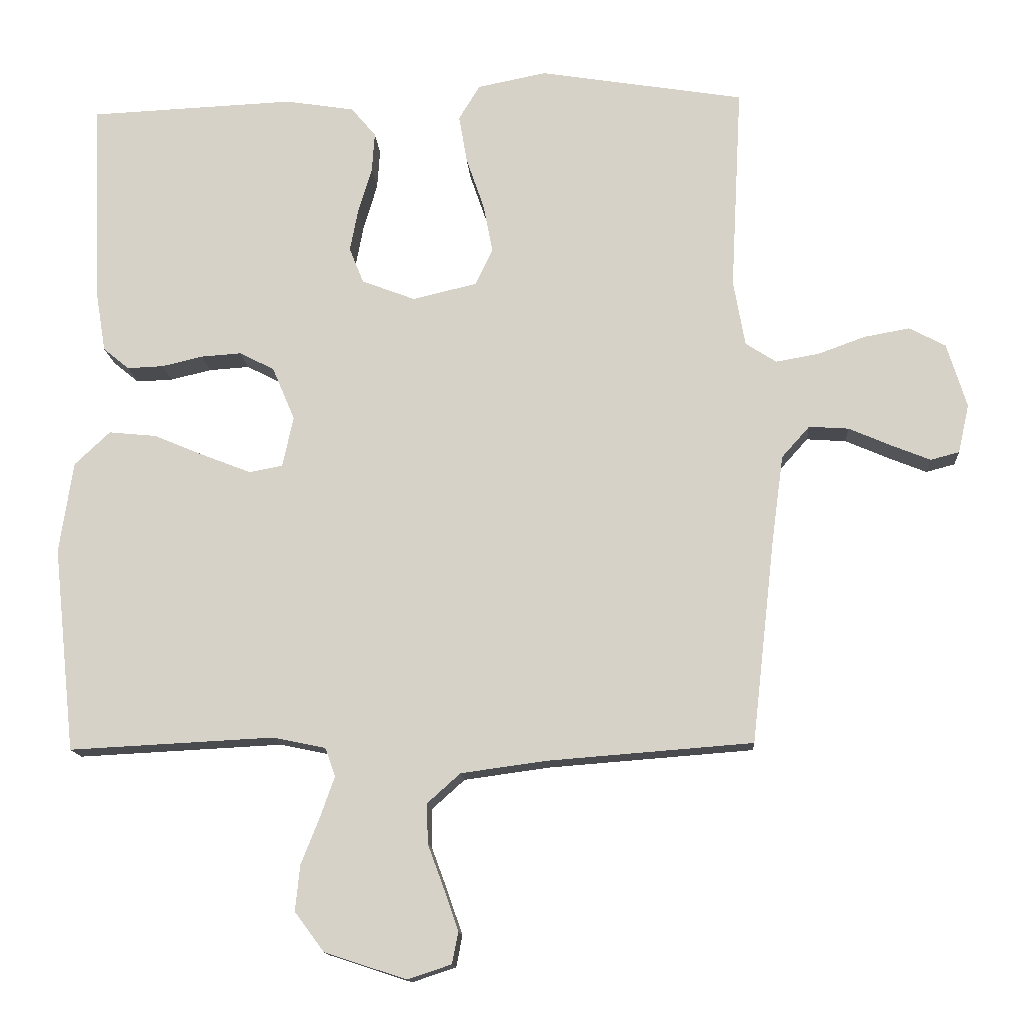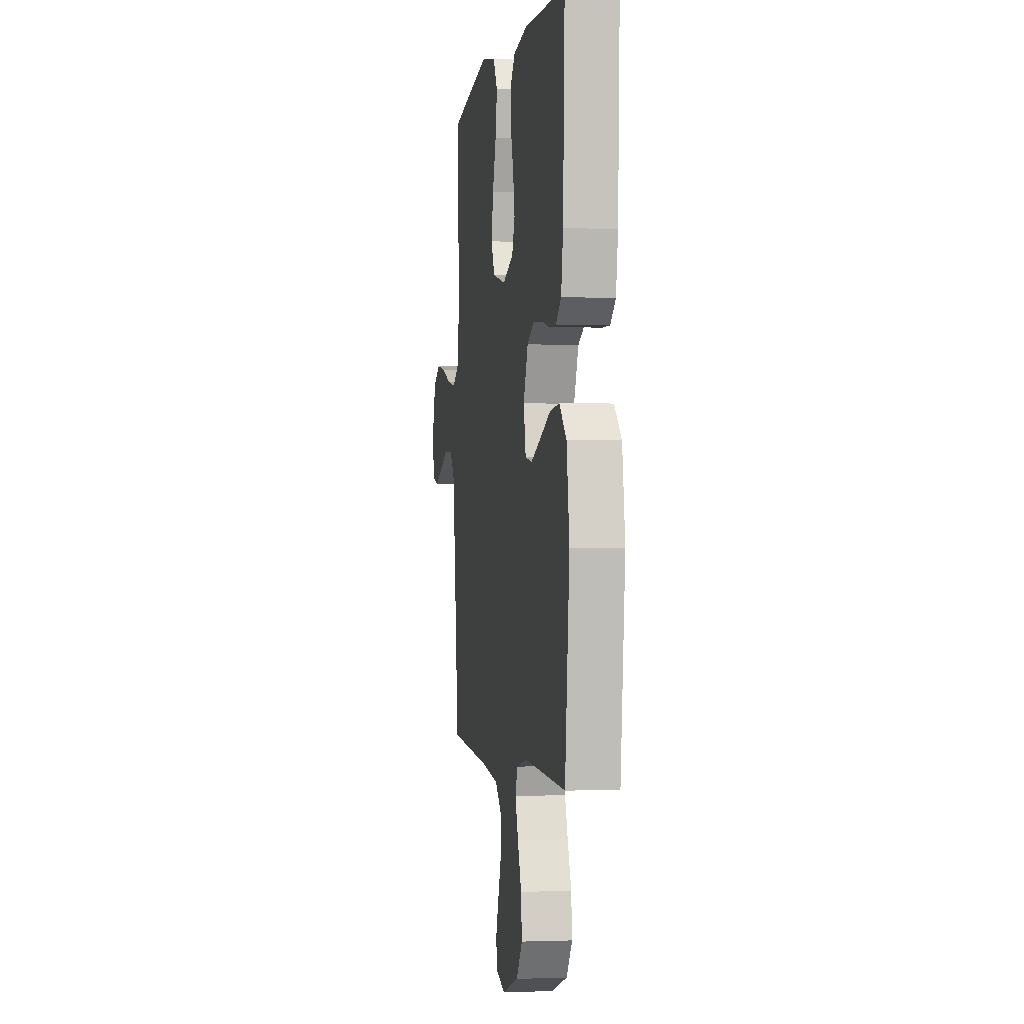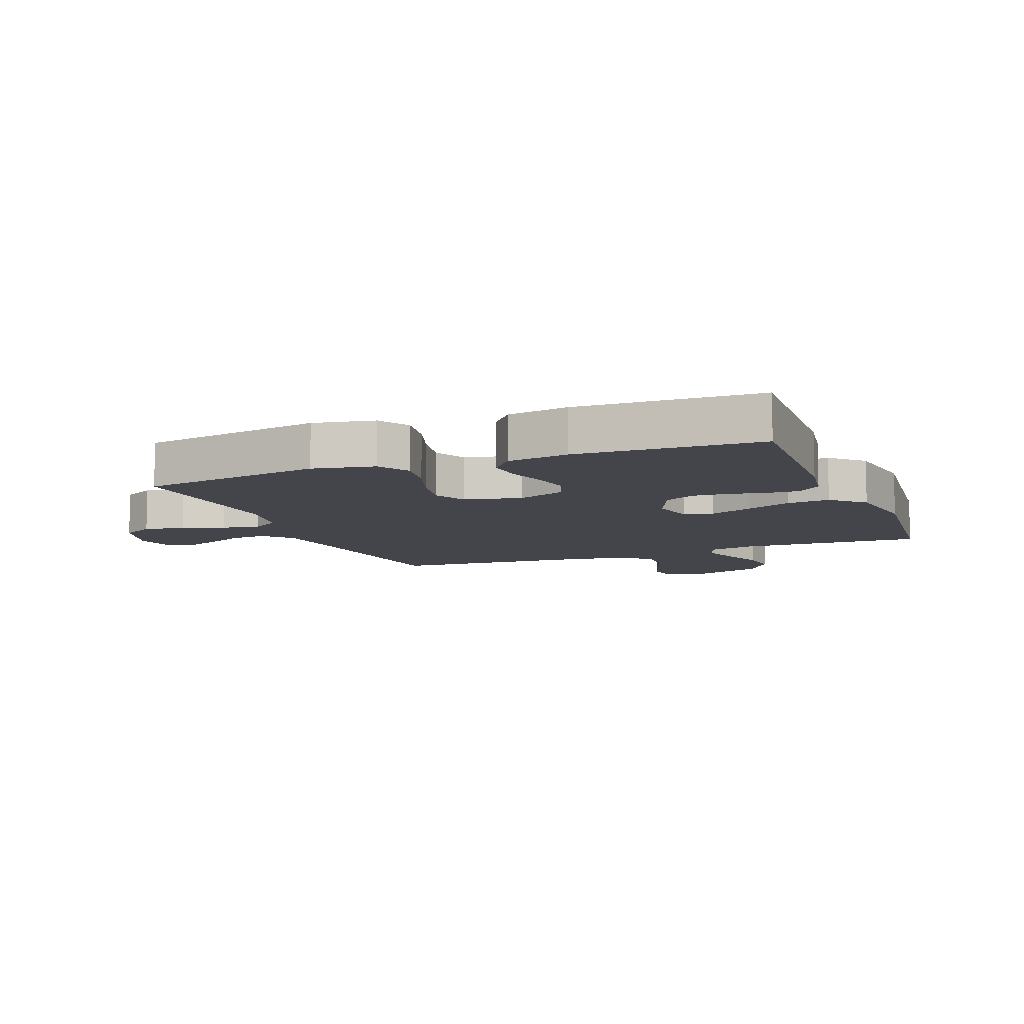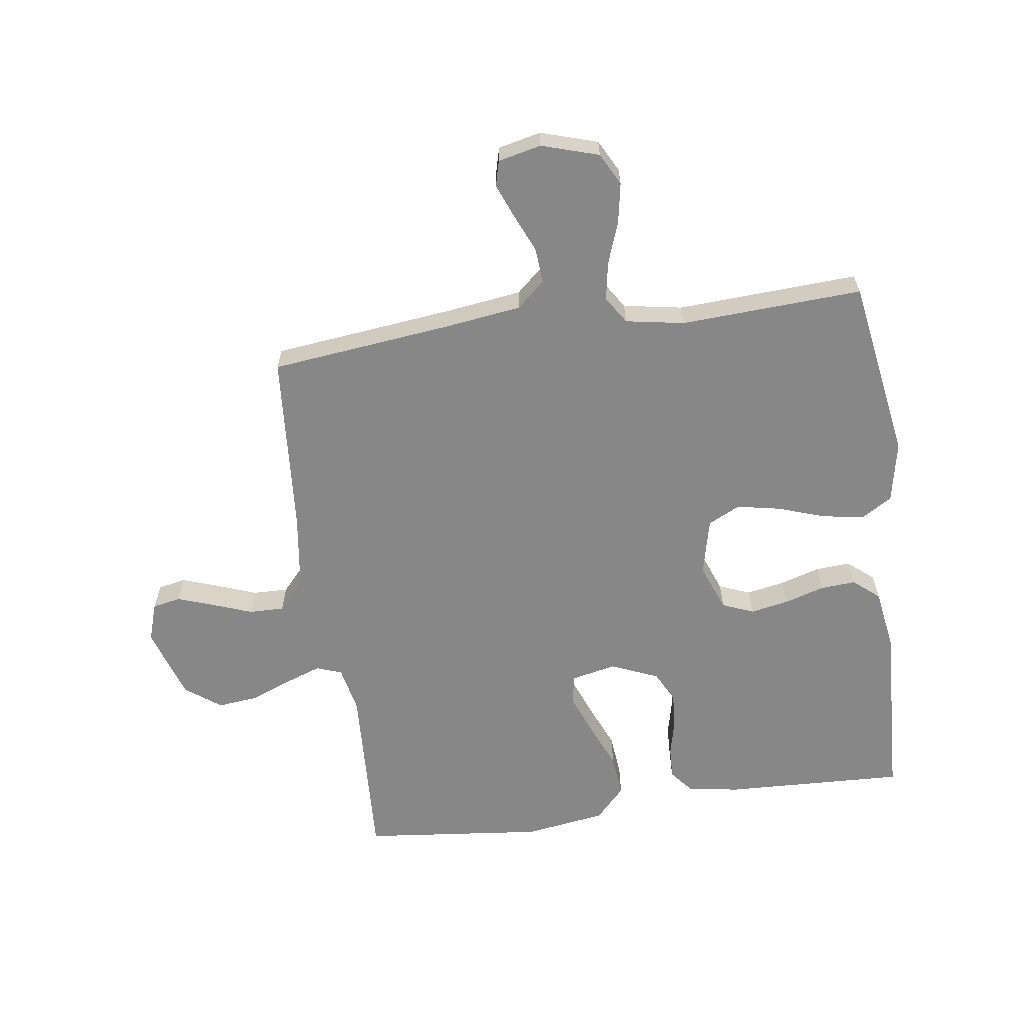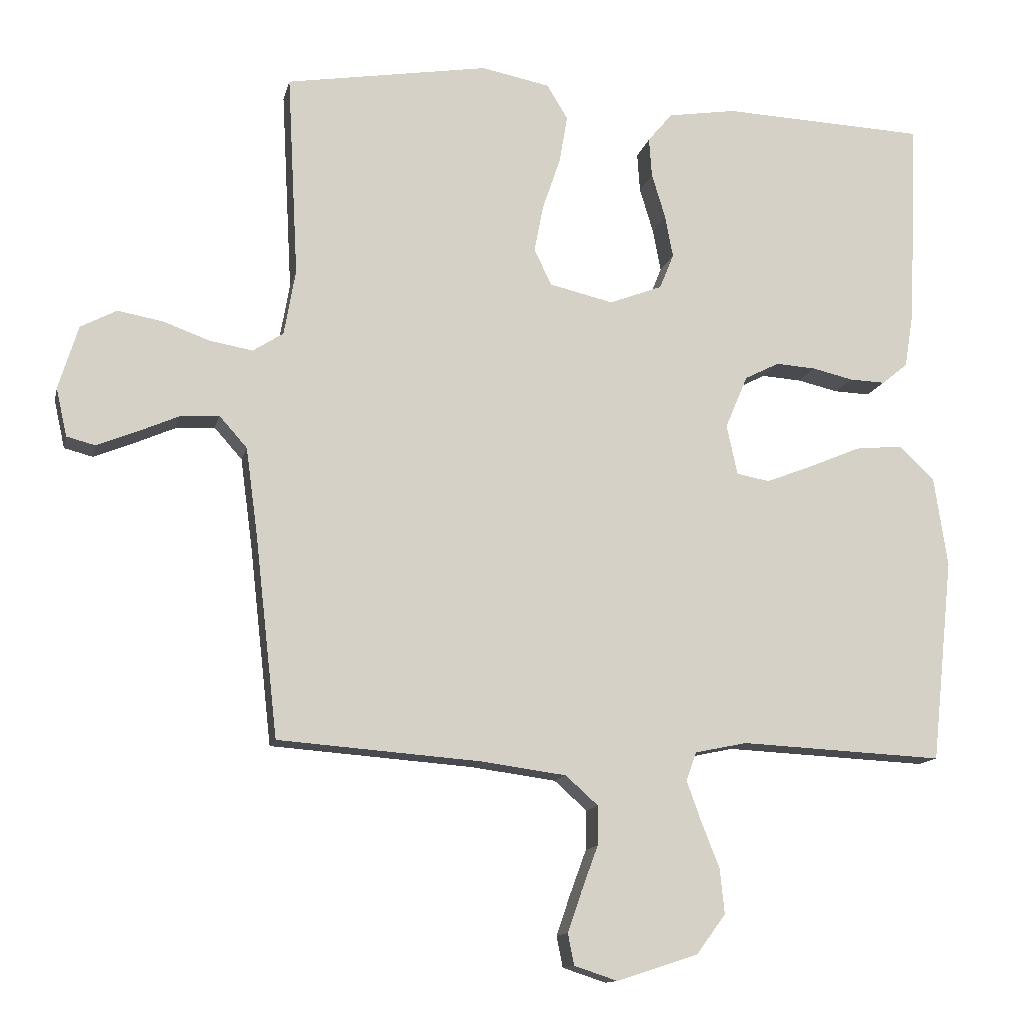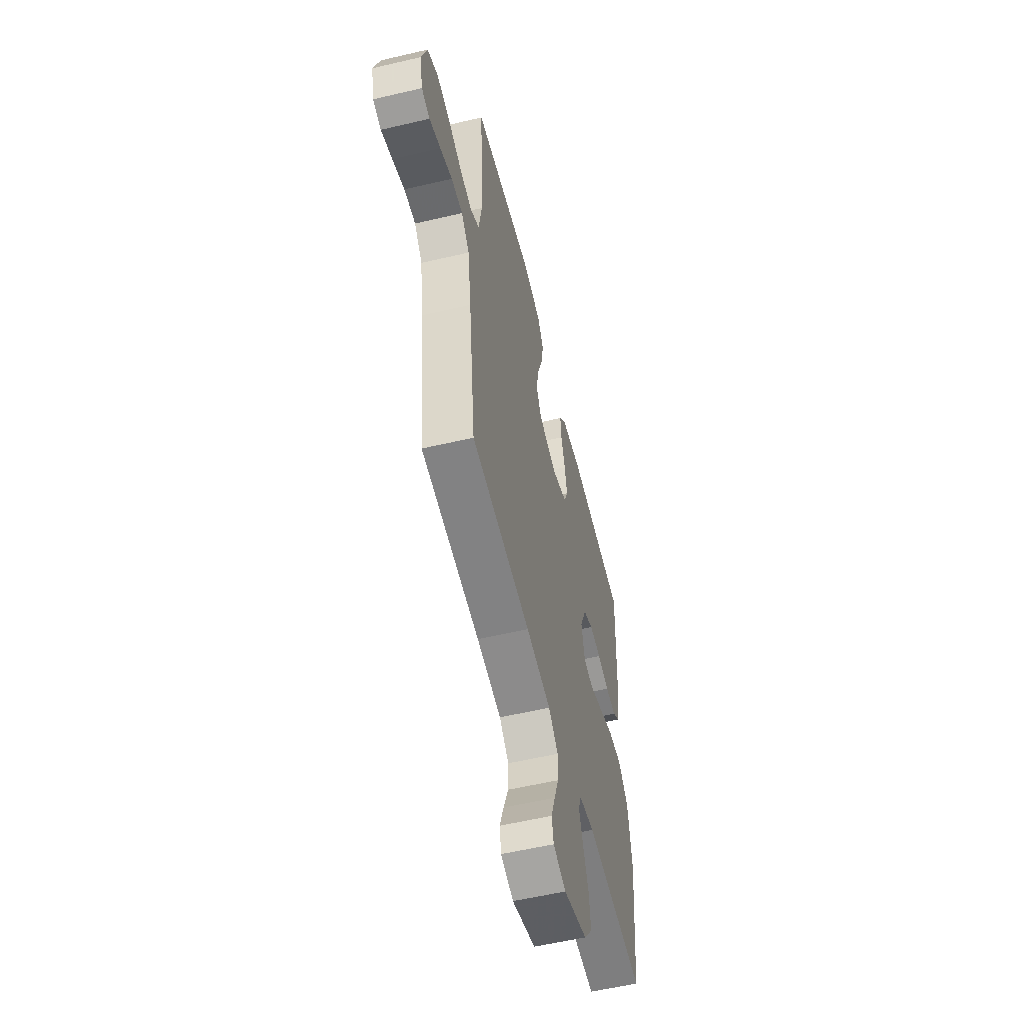
<metadata>
{"format":"obj","ext":"obj","renderer":"f3d","projection":"perspective","resolution":1024,"background":"white","views":[{"elev":-13.9,"azim":-176.2,"up":"+Z"},{"elev":-1.1,"azim":81.1,"up":"+Z"},{"elev":-9.2,"azim":21.6,"up":"+Y"},{"elev":-62.4,"azim":-82.0,"up":"+Y"},{"elev":-12.7,"azim":-12.4,"up":"+Z"},{"elev":-56.7,"azim":-76.2,"up":"+Z"}]}
</metadata>
<code>
v 0.5 0.07 0.5
v 0.488 0.07 0.2
v 0.474 0.07 0.115
v 0.436 0.07 0.084
v 0.383 0.07 0.086
v 0.323 0.07 0.1
v 0.264 0.07 0.104
v 0.213 0.07 0.078
v 0.18 0.07 0
v 0.196 0.07 -0.074
v 0.245 0.07 -0.083
v 0.314 0.07 -0.056
v 0.39 0.07 -0.024
v 0.46 0.07 -0.017
v 0.512 0.07 -0.066
v 0.532 0.07 -0.2
v 0.5 0.07 -0.5
v 0.2 0.07 -0.485
v 0.123 0.07 -0.501
v 0.108 0.07 -0.543
v 0.129 0.07 -0.602
v 0.156 0.07 -0.67
v 0.163 0.07 -0.737
v 0.12 0.07 -0.795
v 0 0.07 -0.834
v -0.064 0.07 -0.813
v -0.073 0.07 -0.767
v -0.052 0.07 -0.706
v -0.028 0.07 -0.641
v -0.027 0.07 -0.583
v -0.075 0.07 -0.54
v -0.2 0.07 -0.523
v -0.5 0.07 -0.5
v -0.534 0.07 -0.2
v -0.551 0.07 -0.074
v -0.592 0.07 -0.028
v -0.65 0.07 -0.032
v -0.712 0.07 -0.059
v -0.769 0.07 -0.082
v -0.811 0.07 -0.071
v -0.827 0.07 0
v -0.798 0.07 0.094
v -0.745 0.07 0.122
v -0.678 0.07 0.11
v -0.609 0.07 0.085
v -0.546 0.07 0.074
v -0.501 0.07 0.103
v -0.484 0.07 0.2
v -0.5 0.07 0.5
v -0.2 0.07 0.549
v -0.099 0.07 0.529
v -0.068 0.07 0.478
v -0.08 0.07 0.408
v -0.106 0.07 0.332
v -0.12 0.07 0.26
v -0.094 0.07 0.207
v 0 0.07 0.185
v 0.078 0.07 0.215
v 0.099 0.07 0.267
v 0.087 0.07 0.33
v 0.067 0.07 0.396
v 0.063 0.07 0.454
v 0.099 0.07 0.497
v 0.2 0.07 0.513
v 0.5 0 0.5
v 0.488 0 0.2
v 0.474 0 0.115
v 0.436 0 0.084
v 0.383 0 0.086
v 0.323 0 0.1
v 0.264 0 0.104
v 0.213 0 0.078
v 0.18 0 0
v 0.196 0 -0.074
v 0.245 0 -0.083
v 0.314 0 -0.056
v 0.39 0 -0.024
v 0.46 0 -0.017
v 0.512 0 -0.066
v 0.532 0 -0.2
v 0.5 0 -0.5
v 0.2 0 -0.485
v 0.123 0 -0.501
v 0.108 0 -0.543
v 0.129 0 -0.602
v 0.156 0 -0.67
v 0.163 0 -0.737
v 0.12 0 -0.795
v 0 0 -0.834
v -0.064 0 -0.813
v -0.073 0 -0.767
v -0.052 0 -0.706
v -0.028 0 -0.641
v -0.027 0 -0.583
v -0.075 0 -0.54
v -0.2 0 -0.523
v -0.5 0 -0.5
v -0.534 0 -0.2
v -0.551 0 -0.074
v -0.592 0 -0.028
v -0.65 0 -0.032
v -0.712 0 -0.059
v -0.769 0 -0.082
v -0.811 0 -0.071
v -0.827 0 0
v -0.798 0 0.094
v -0.745 0 0.122
v -0.678 0 0.11
v -0.609 0 0.085
v -0.546 0 0.074
v -0.501 0 0.103
v -0.484 0 0.2
v -0.5 0 0.5
v -0.2 0 0.549
v -0.099 0 0.529
v -0.068 0 0.478
v -0.08 0 0.408
v -0.106 0 0.332
v -0.12 0 0.26
v -0.094 0 0.207
v 0 0 0.185
v 0.078 0 0.215
v 0.099 0 0.267
v 0.087 0 0.33
v 0.067 0 0.396
v 0.063 0 0.454
v 0.099 0 0.497
v 0.2 0 0.513
f 60 61 62 63
f 59 60 63 64
f 58 59 64 1
f 51 52 53 54
f 51 54 55
f 48 49 50 51
f 47 48 51 55
f 46 47 55 56
f 42 43 44 45
f 42 45 46
f 41 42 46
f 40 41 46
f 37 38 39 40
f 37 40 46 56
f 32 33 34
f 31 32 34 35
f 30 31 35 36
f 26 27 28 29
f 24 25 26 29
f 24 29 30
f 21 22 23 24
f 20 21 24 30
f 19 20 30 36
f 15 16 17 18
f 12 13 14 15
f 11 12 15 18
f 10 11 18 19
f 3 4 5 6
f 3 6 7
f 58 1 2 3
f 57 58 3 7
f 36 37 56 57
f 9 10 19 36
f 8 9 36 57
f 7 8 57
f 127 126 125 124
f 128 127 124 123
f 65 128 123 122
f 118 117 116 115
f 119 118 115
f 115 114 113 112
f 119 115 112 111
f 120 119 111 110
f 109 108 107 106
f 110 109 106
f 110 106 105
f 110 105 104
f 104 103 102 101
f 120 110 104 101
f 98 97 96
f 99 98 96 95
f 100 99 95 94
f 93 92 91 90
f 93 90 89 88
f 94 93 88
f 88 87 86 85
f 94 88 85 84
f 100 94 84 83
f 82 81 80 79
f 79 78 77 76
f 82 79 76 75
f 83 82 75 74
f 70 69 68 67
f 71 70 67
f 67 66 65 122
f 71 67 122 121
f 121 120 101 100
f 100 83 74 73
f 121 100 73 72
f 121 72 71
f 1 65 66 2
f 2 66 67 3
f 3 67 68 4
f 4 68 69 5
f 5 69 70 6
f 6 70 71 7
f 7 71 72 8
f 8 72 73 9
f 9 73 74 10
f 10 74 75 11
f 11 75 76 12
f 12 76 77 13
f 13 77 78 14
f 14 78 79 15
f 15 79 80 16
f 16 80 81 17
f 17 81 82 18
f 18 82 83 19
f 19 83 84 20
f 20 84 85 21
f 21 85 86 22
f 22 86 87 23
f 23 87 88 24
f 24 88 89 25
f 25 89 90 26
f 26 90 91 27
f 27 91 92 28
f 28 92 93 29
f 29 93 94 30
f 30 94 95 31
f 31 95 96 32
f 32 96 97 33
f 33 97 98 34
f 34 98 99 35
f 35 99 100 36
f 36 100 101 37
f 37 101 102 38
f 38 102 103 39
f 39 103 104 40
f 40 104 105 41
f 41 105 106 42
f 42 106 107 43
f 43 107 108 44
f 44 108 109 45
f 45 109 110 46
f 46 110 111 47
f 47 111 112 48
f 48 112 113 49
f 49 113 114 50
f 50 114 115 51
f 51 115 116 52
f 52 116 117 53
f 53 117 118 54
f 54 118 119 55
f 55 119 120 56
f 56 120 121 57
f 57 121 122 58
f 58 122 123 59
f 59 123 124 60
f 60 124 125 61
f 61 125 126 62
f 62 126 127 63
f 63 127 128 64
f 64 128 65 1

</code>
